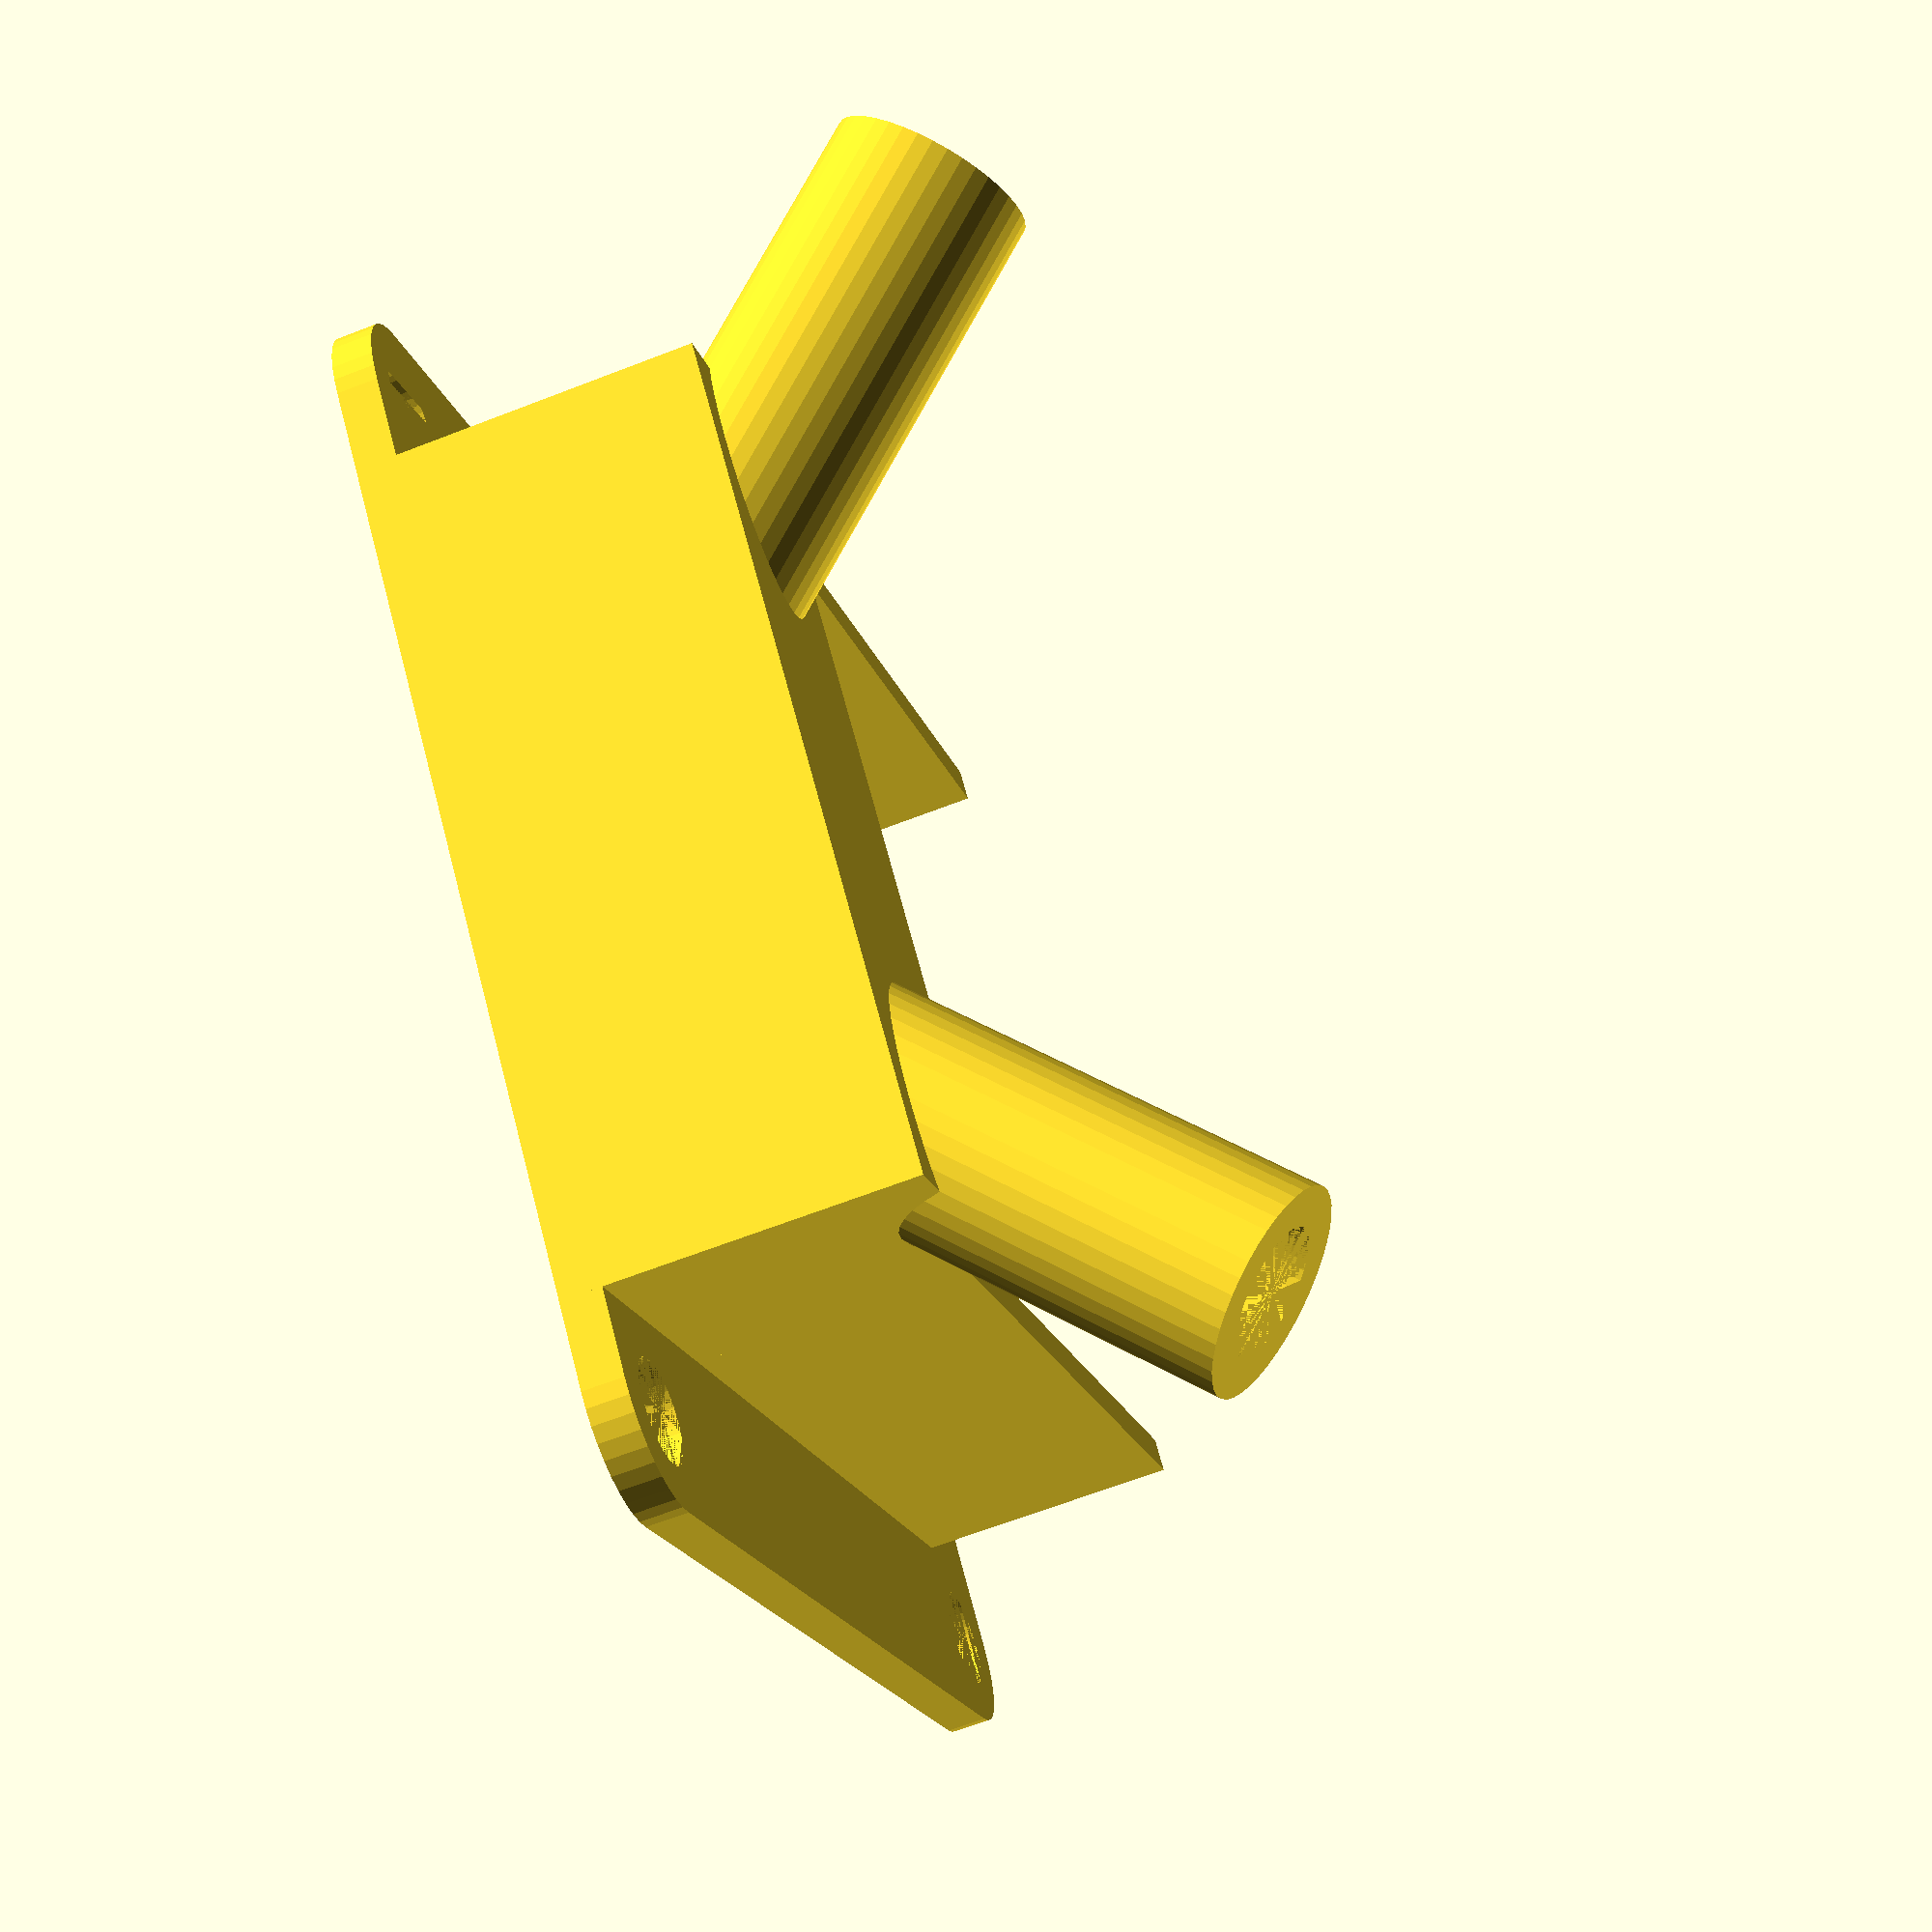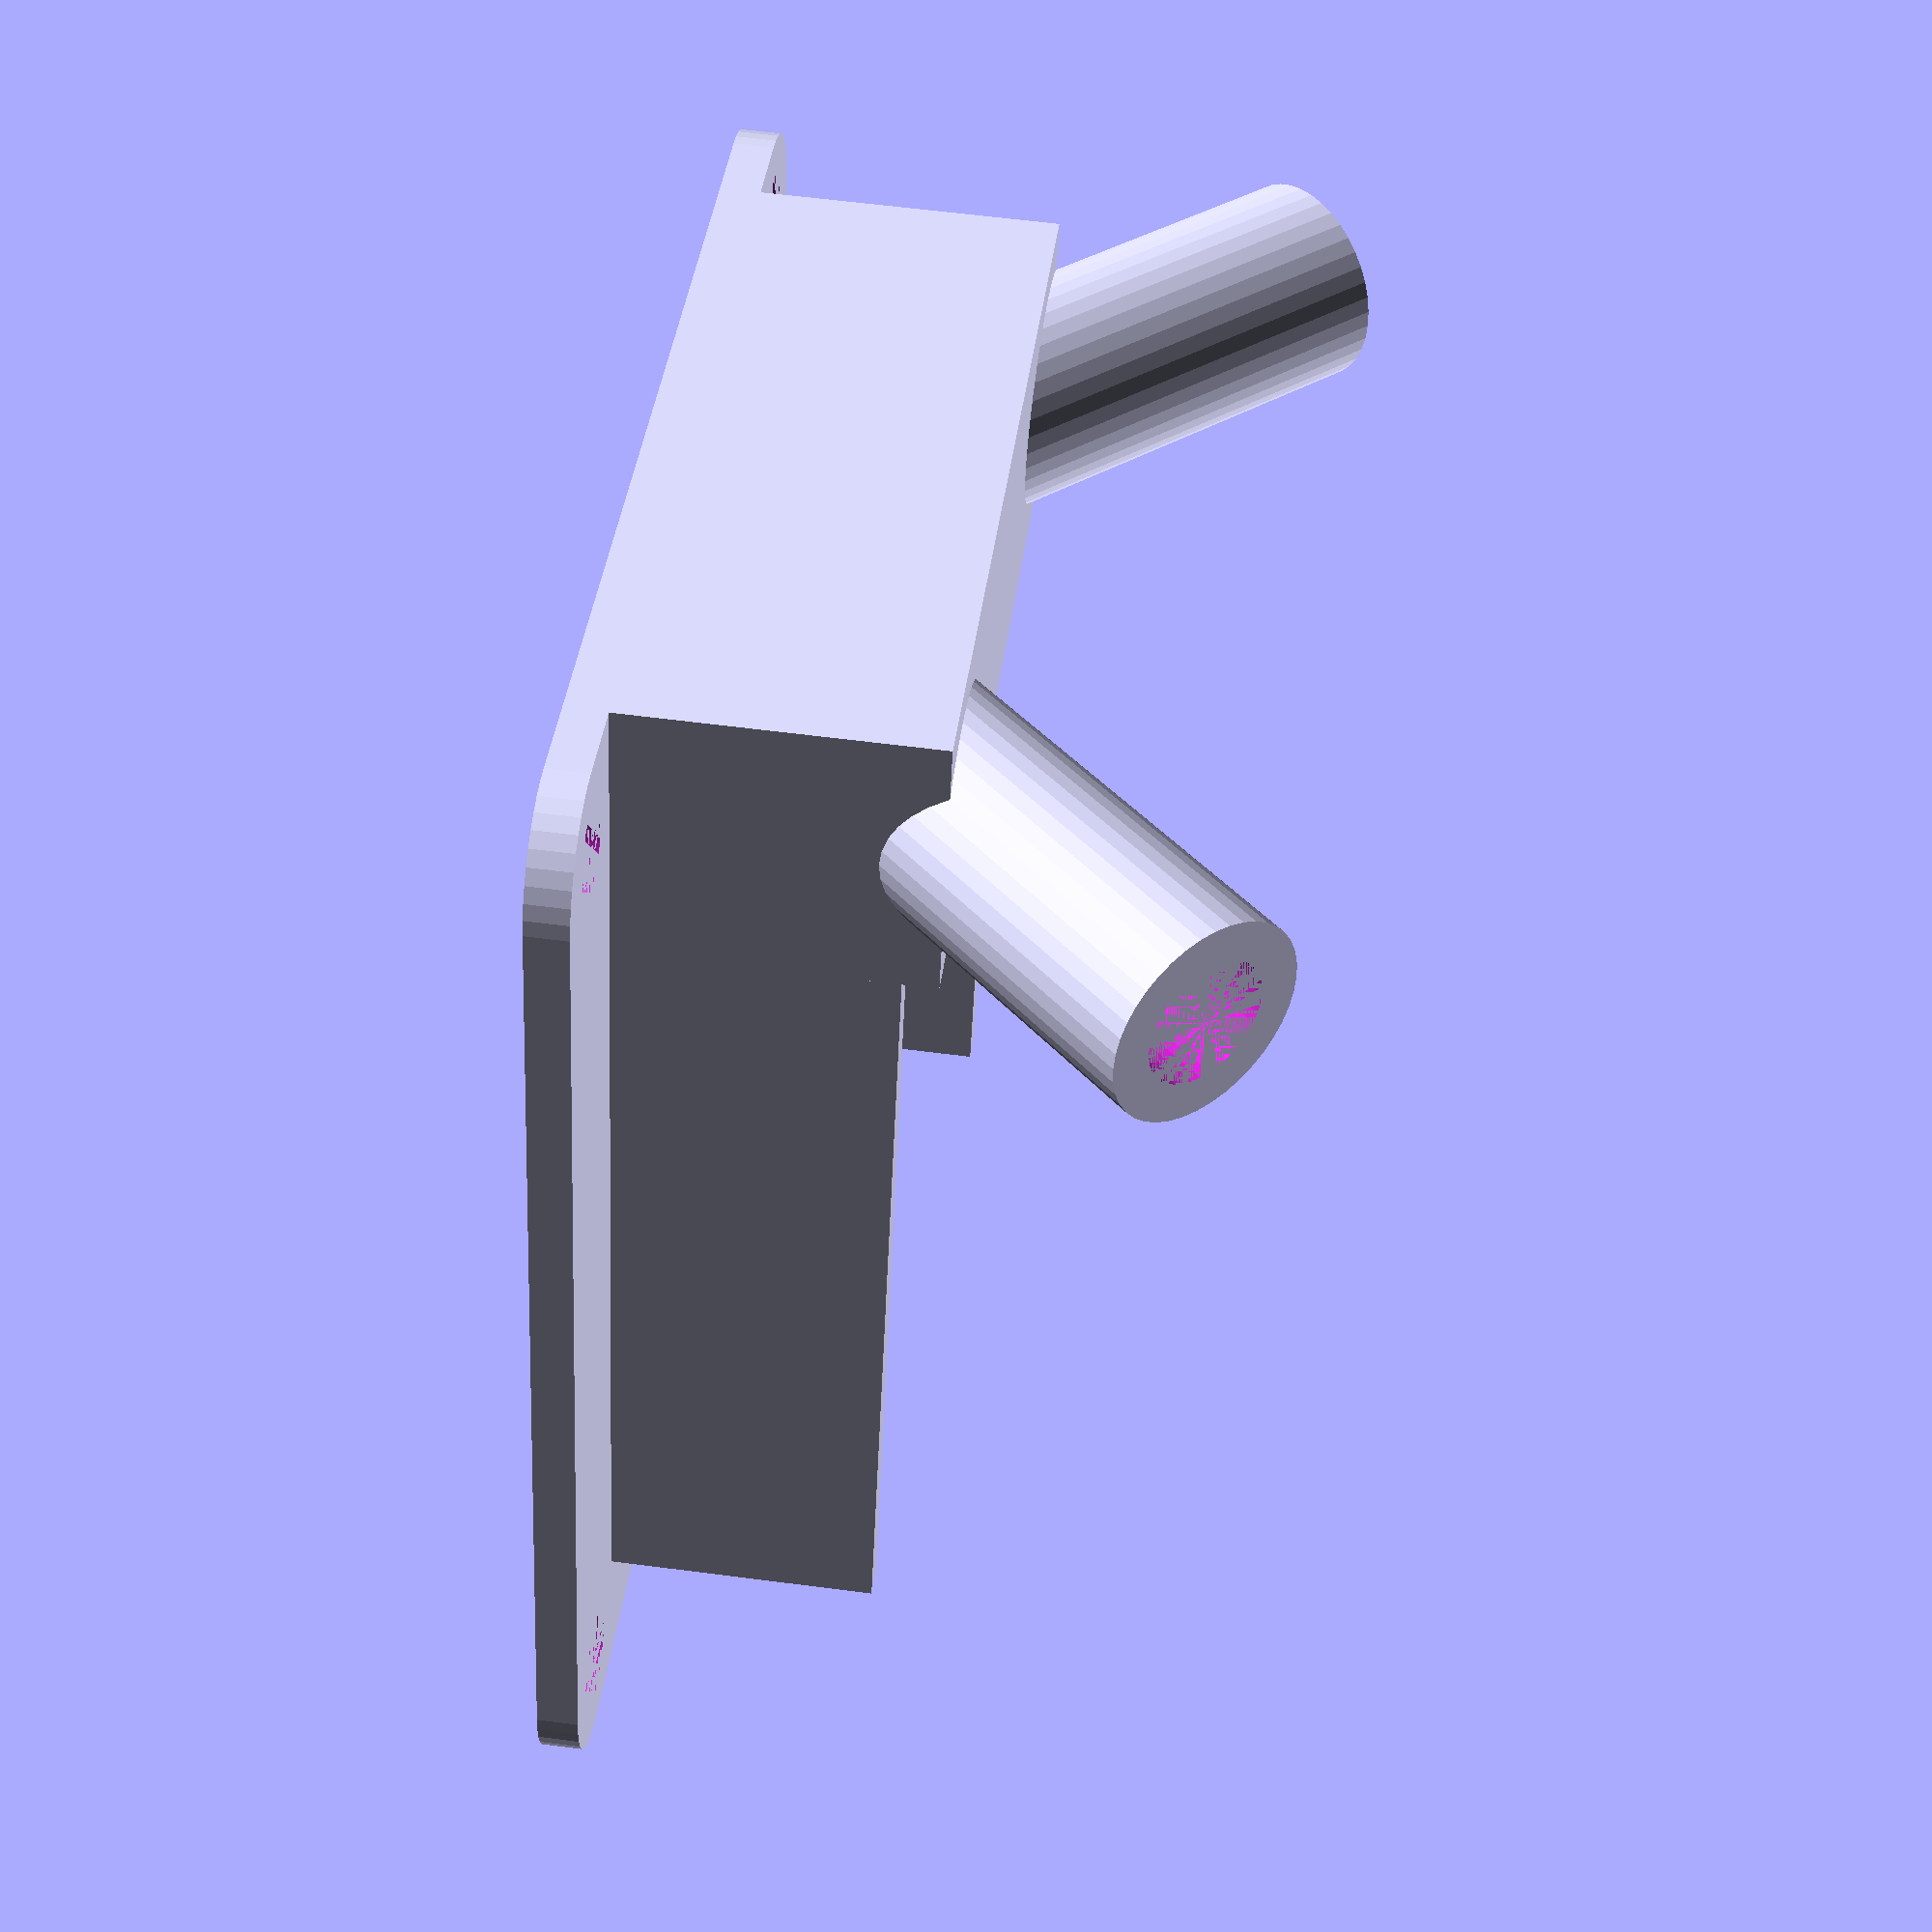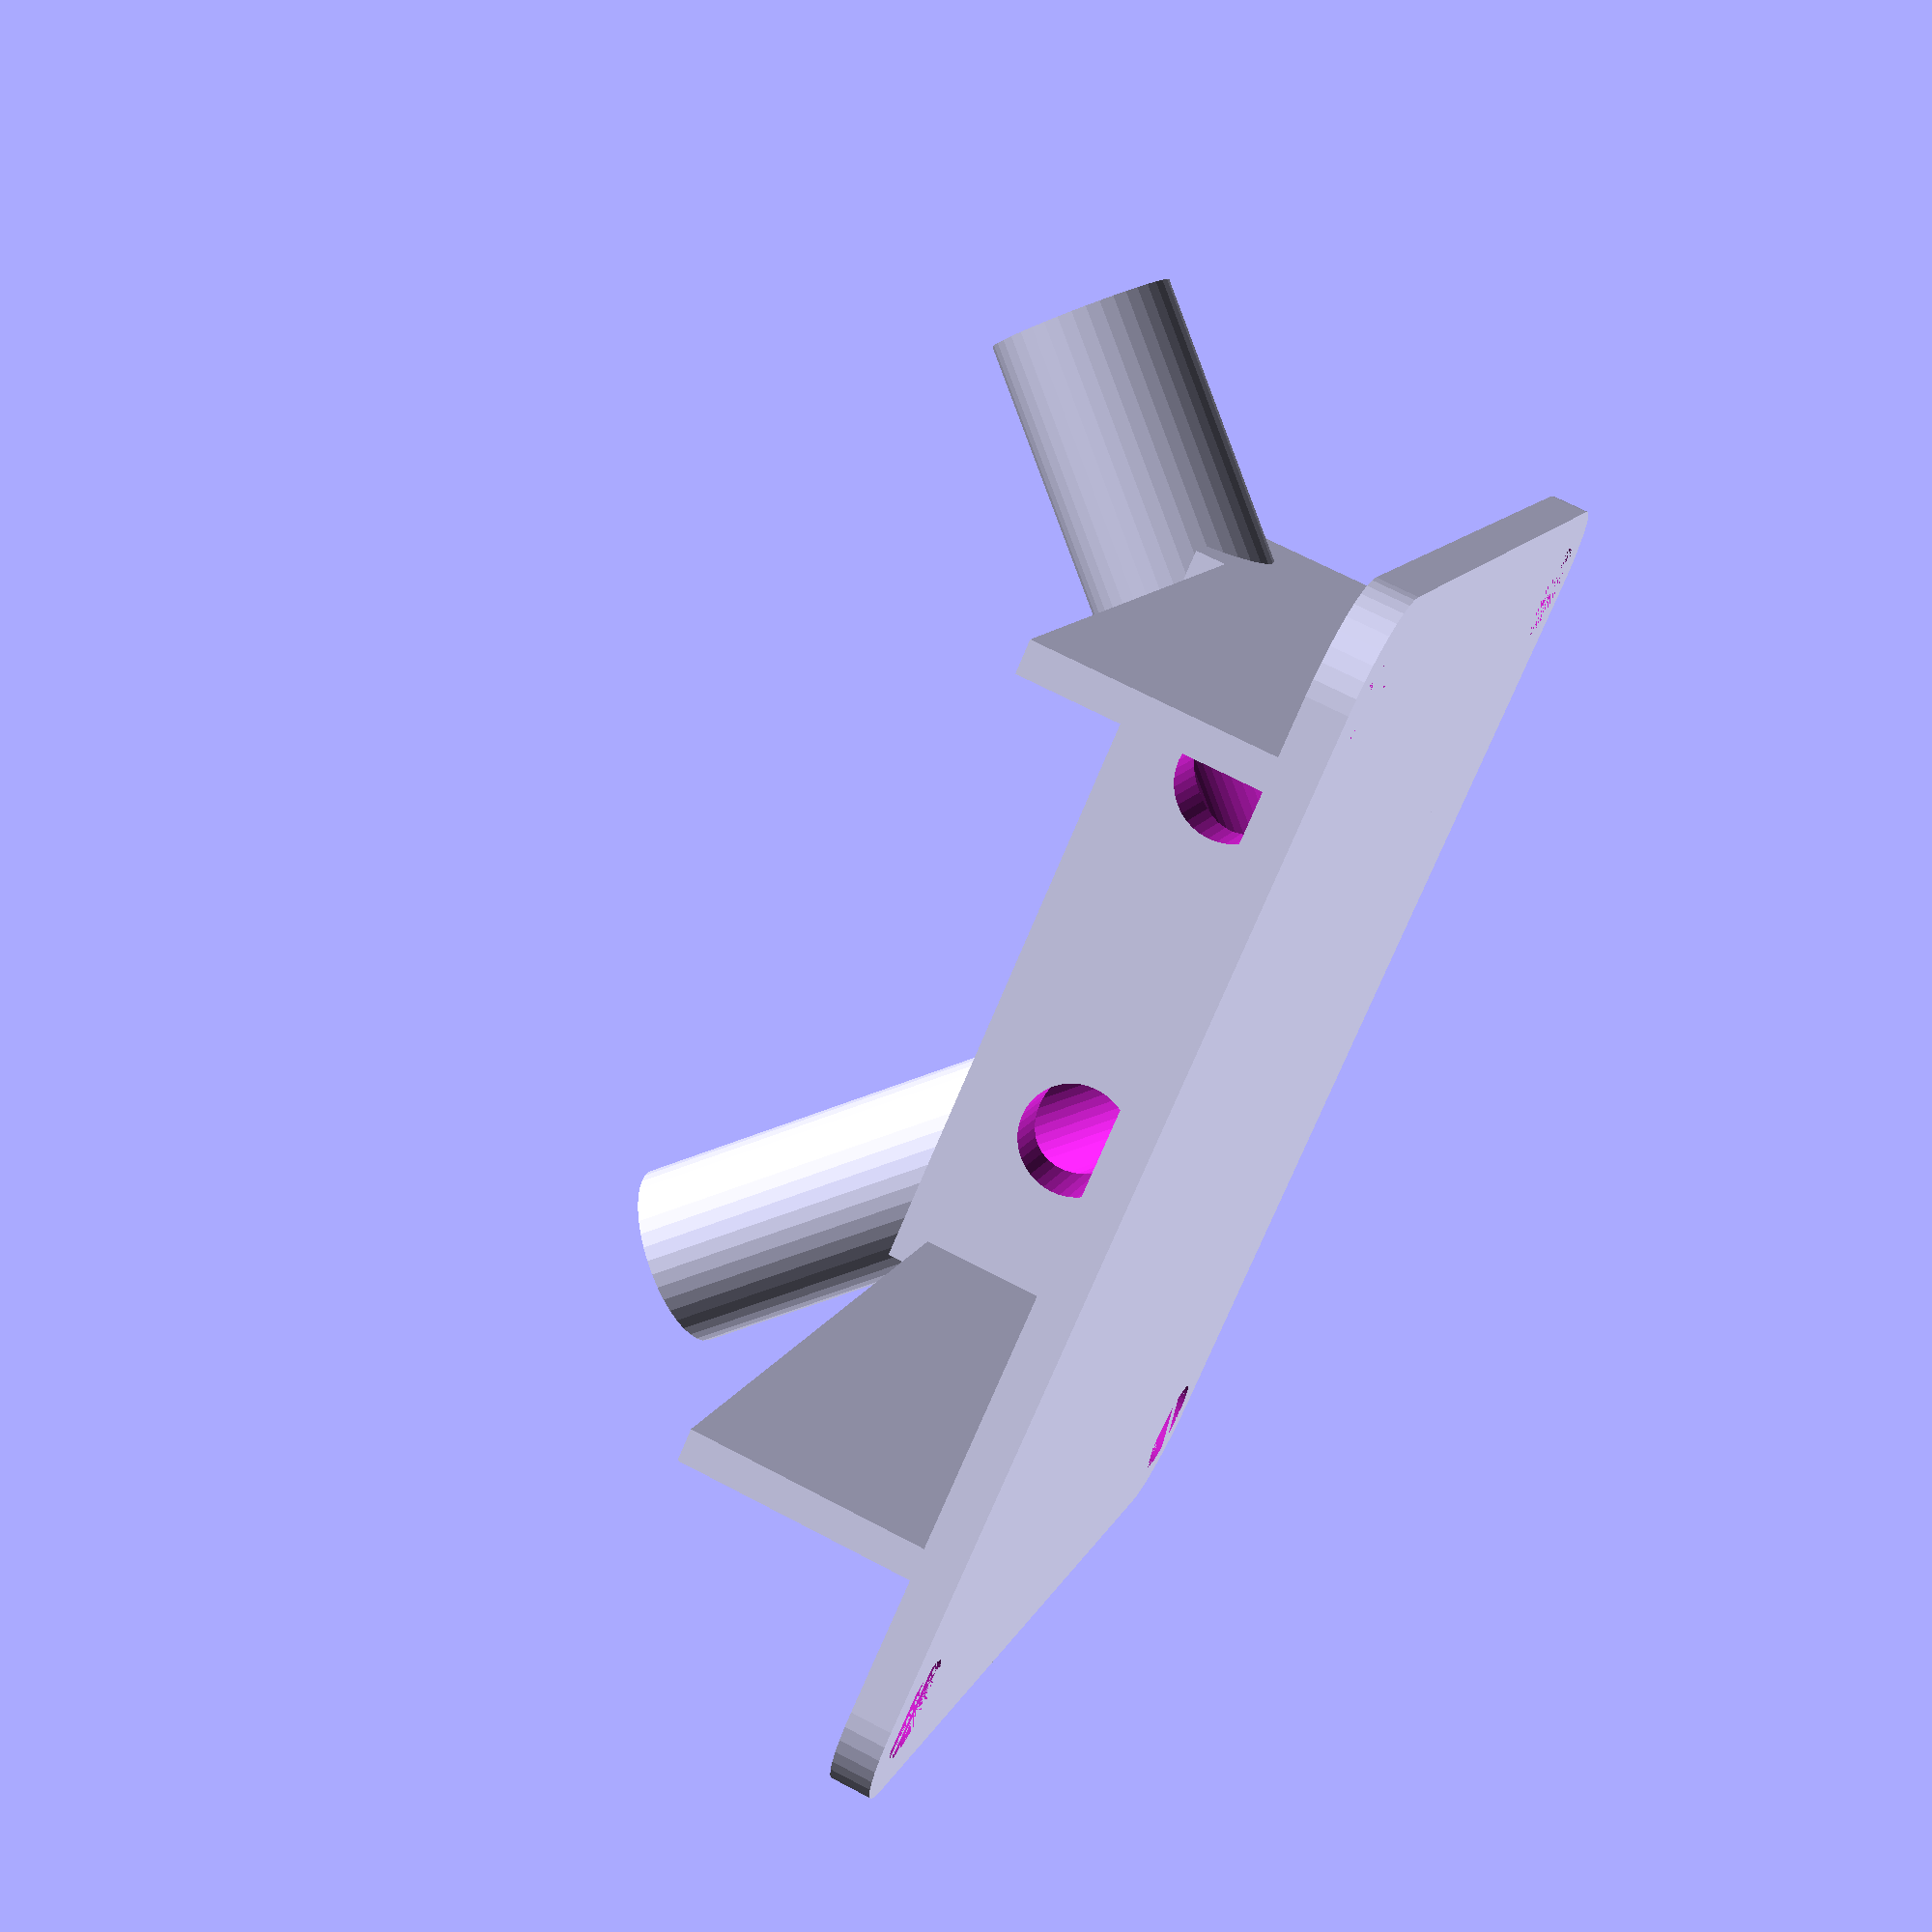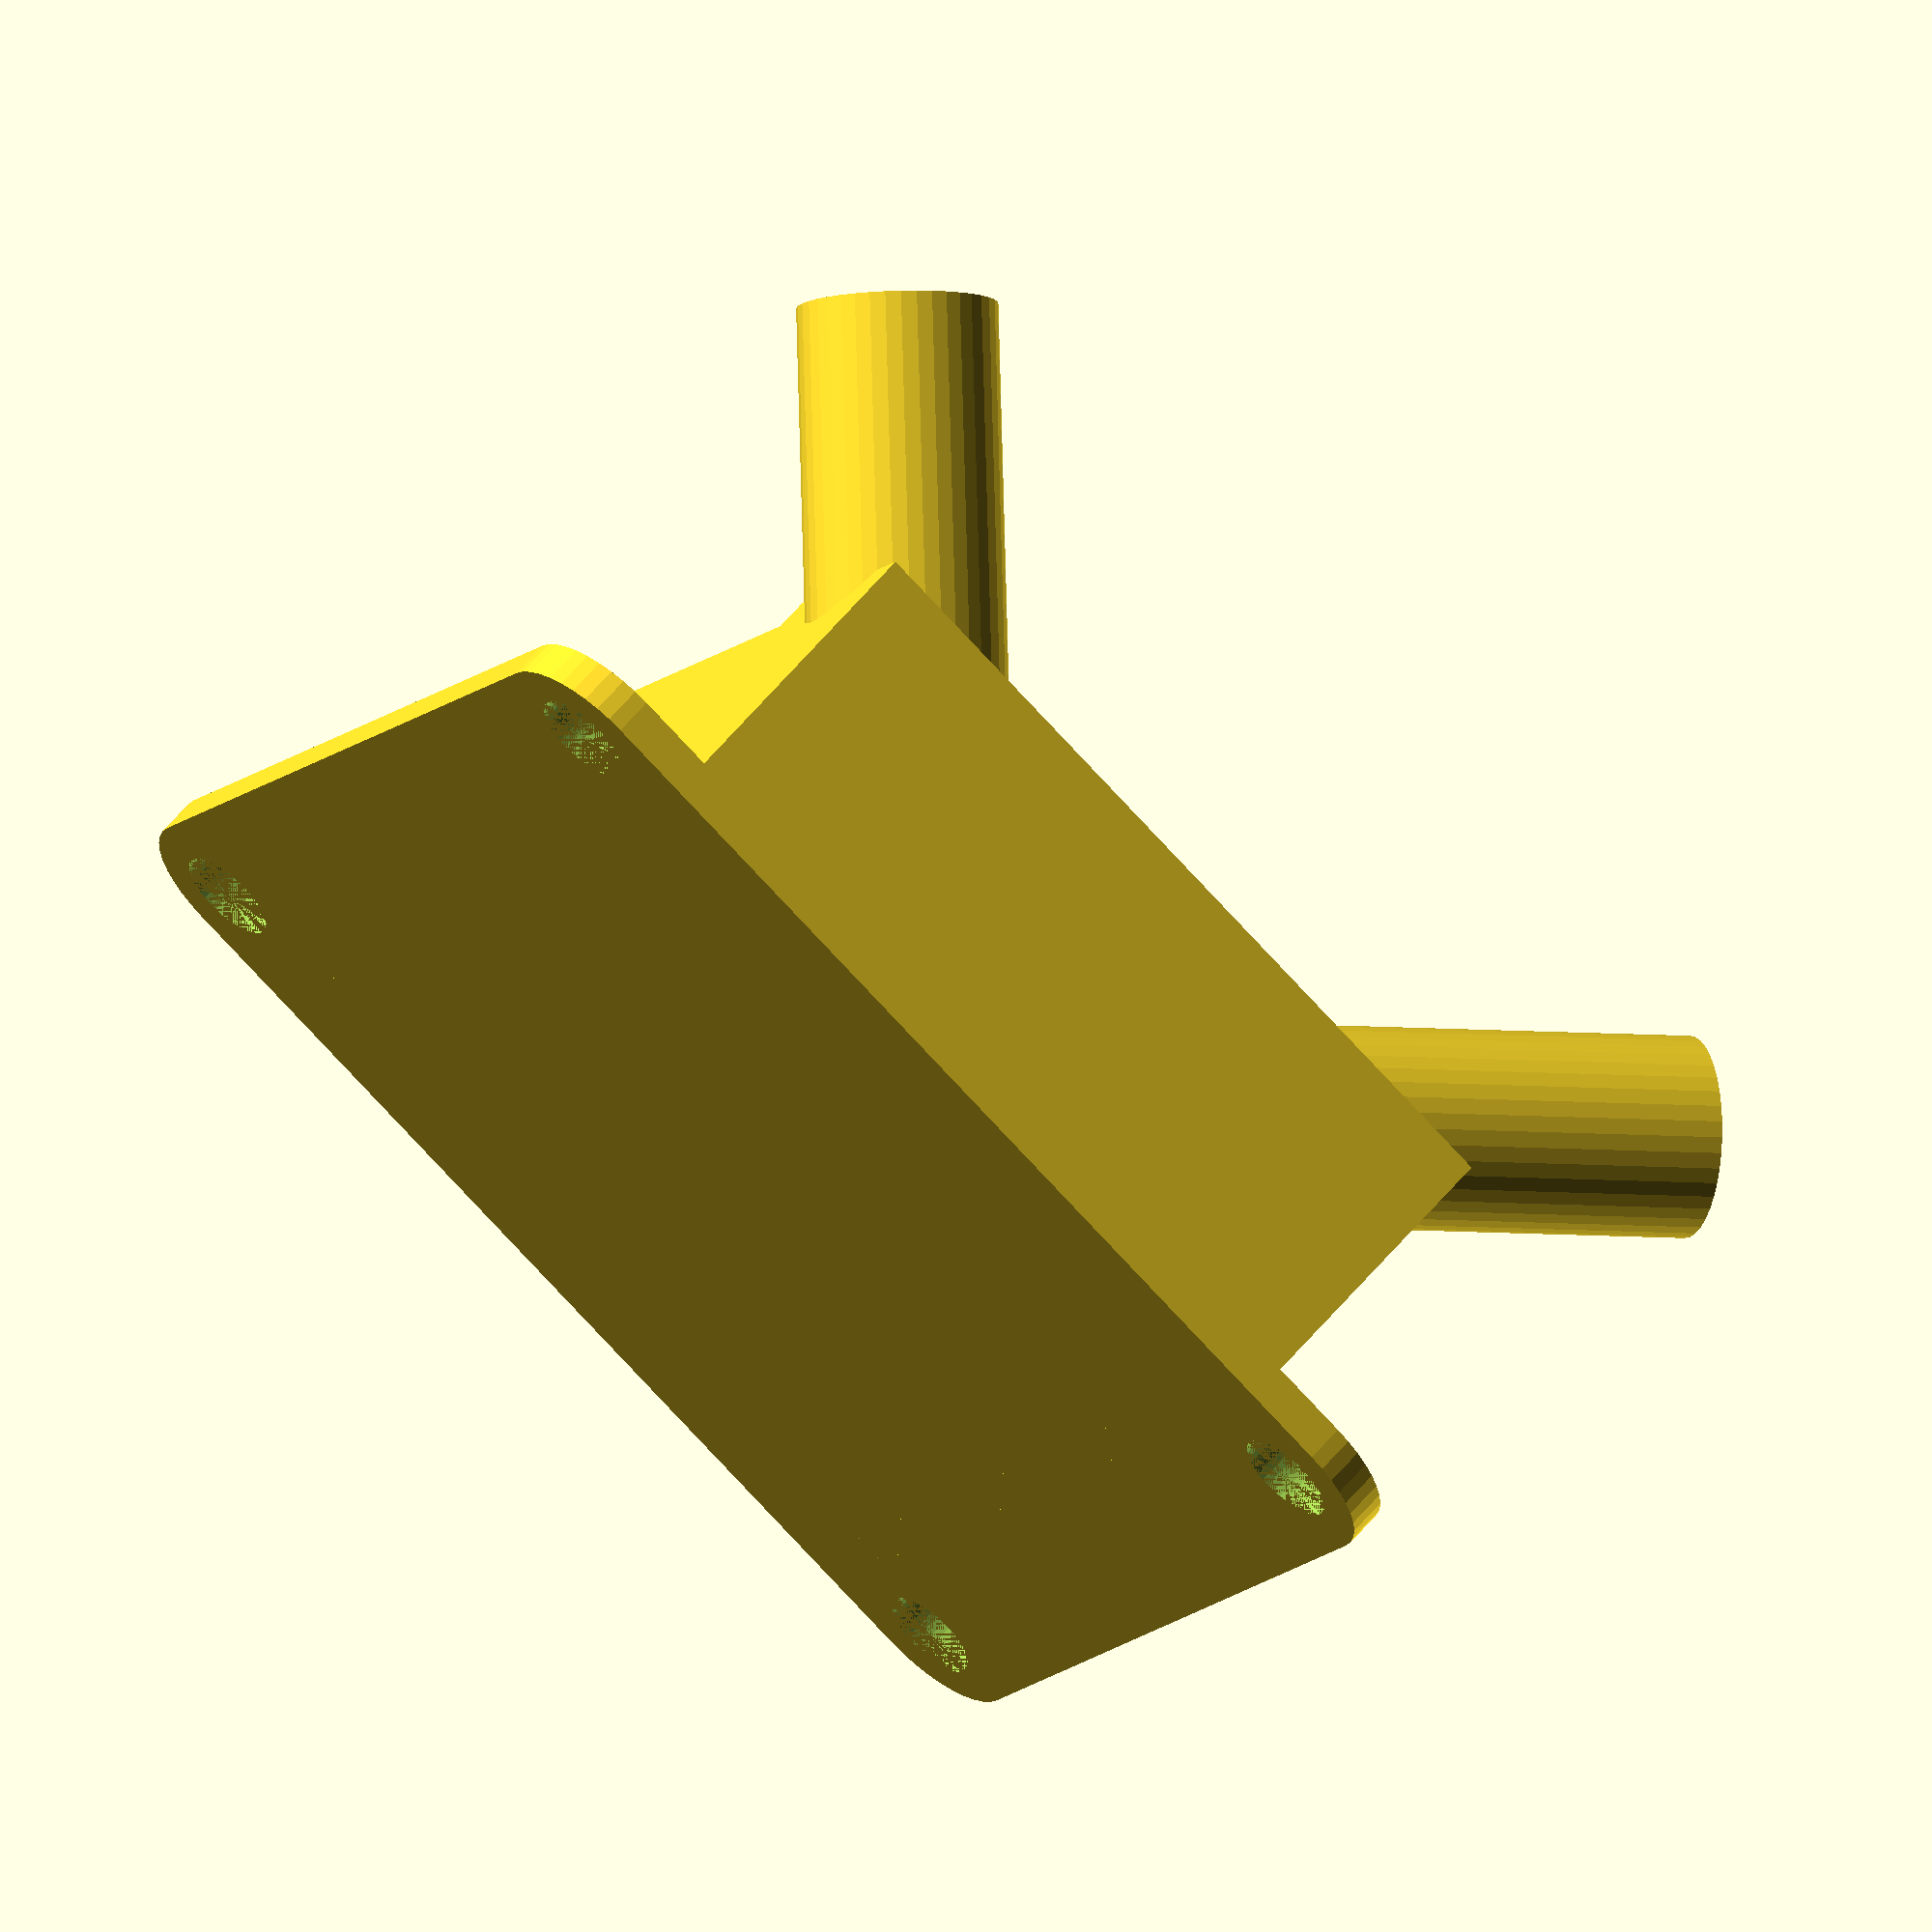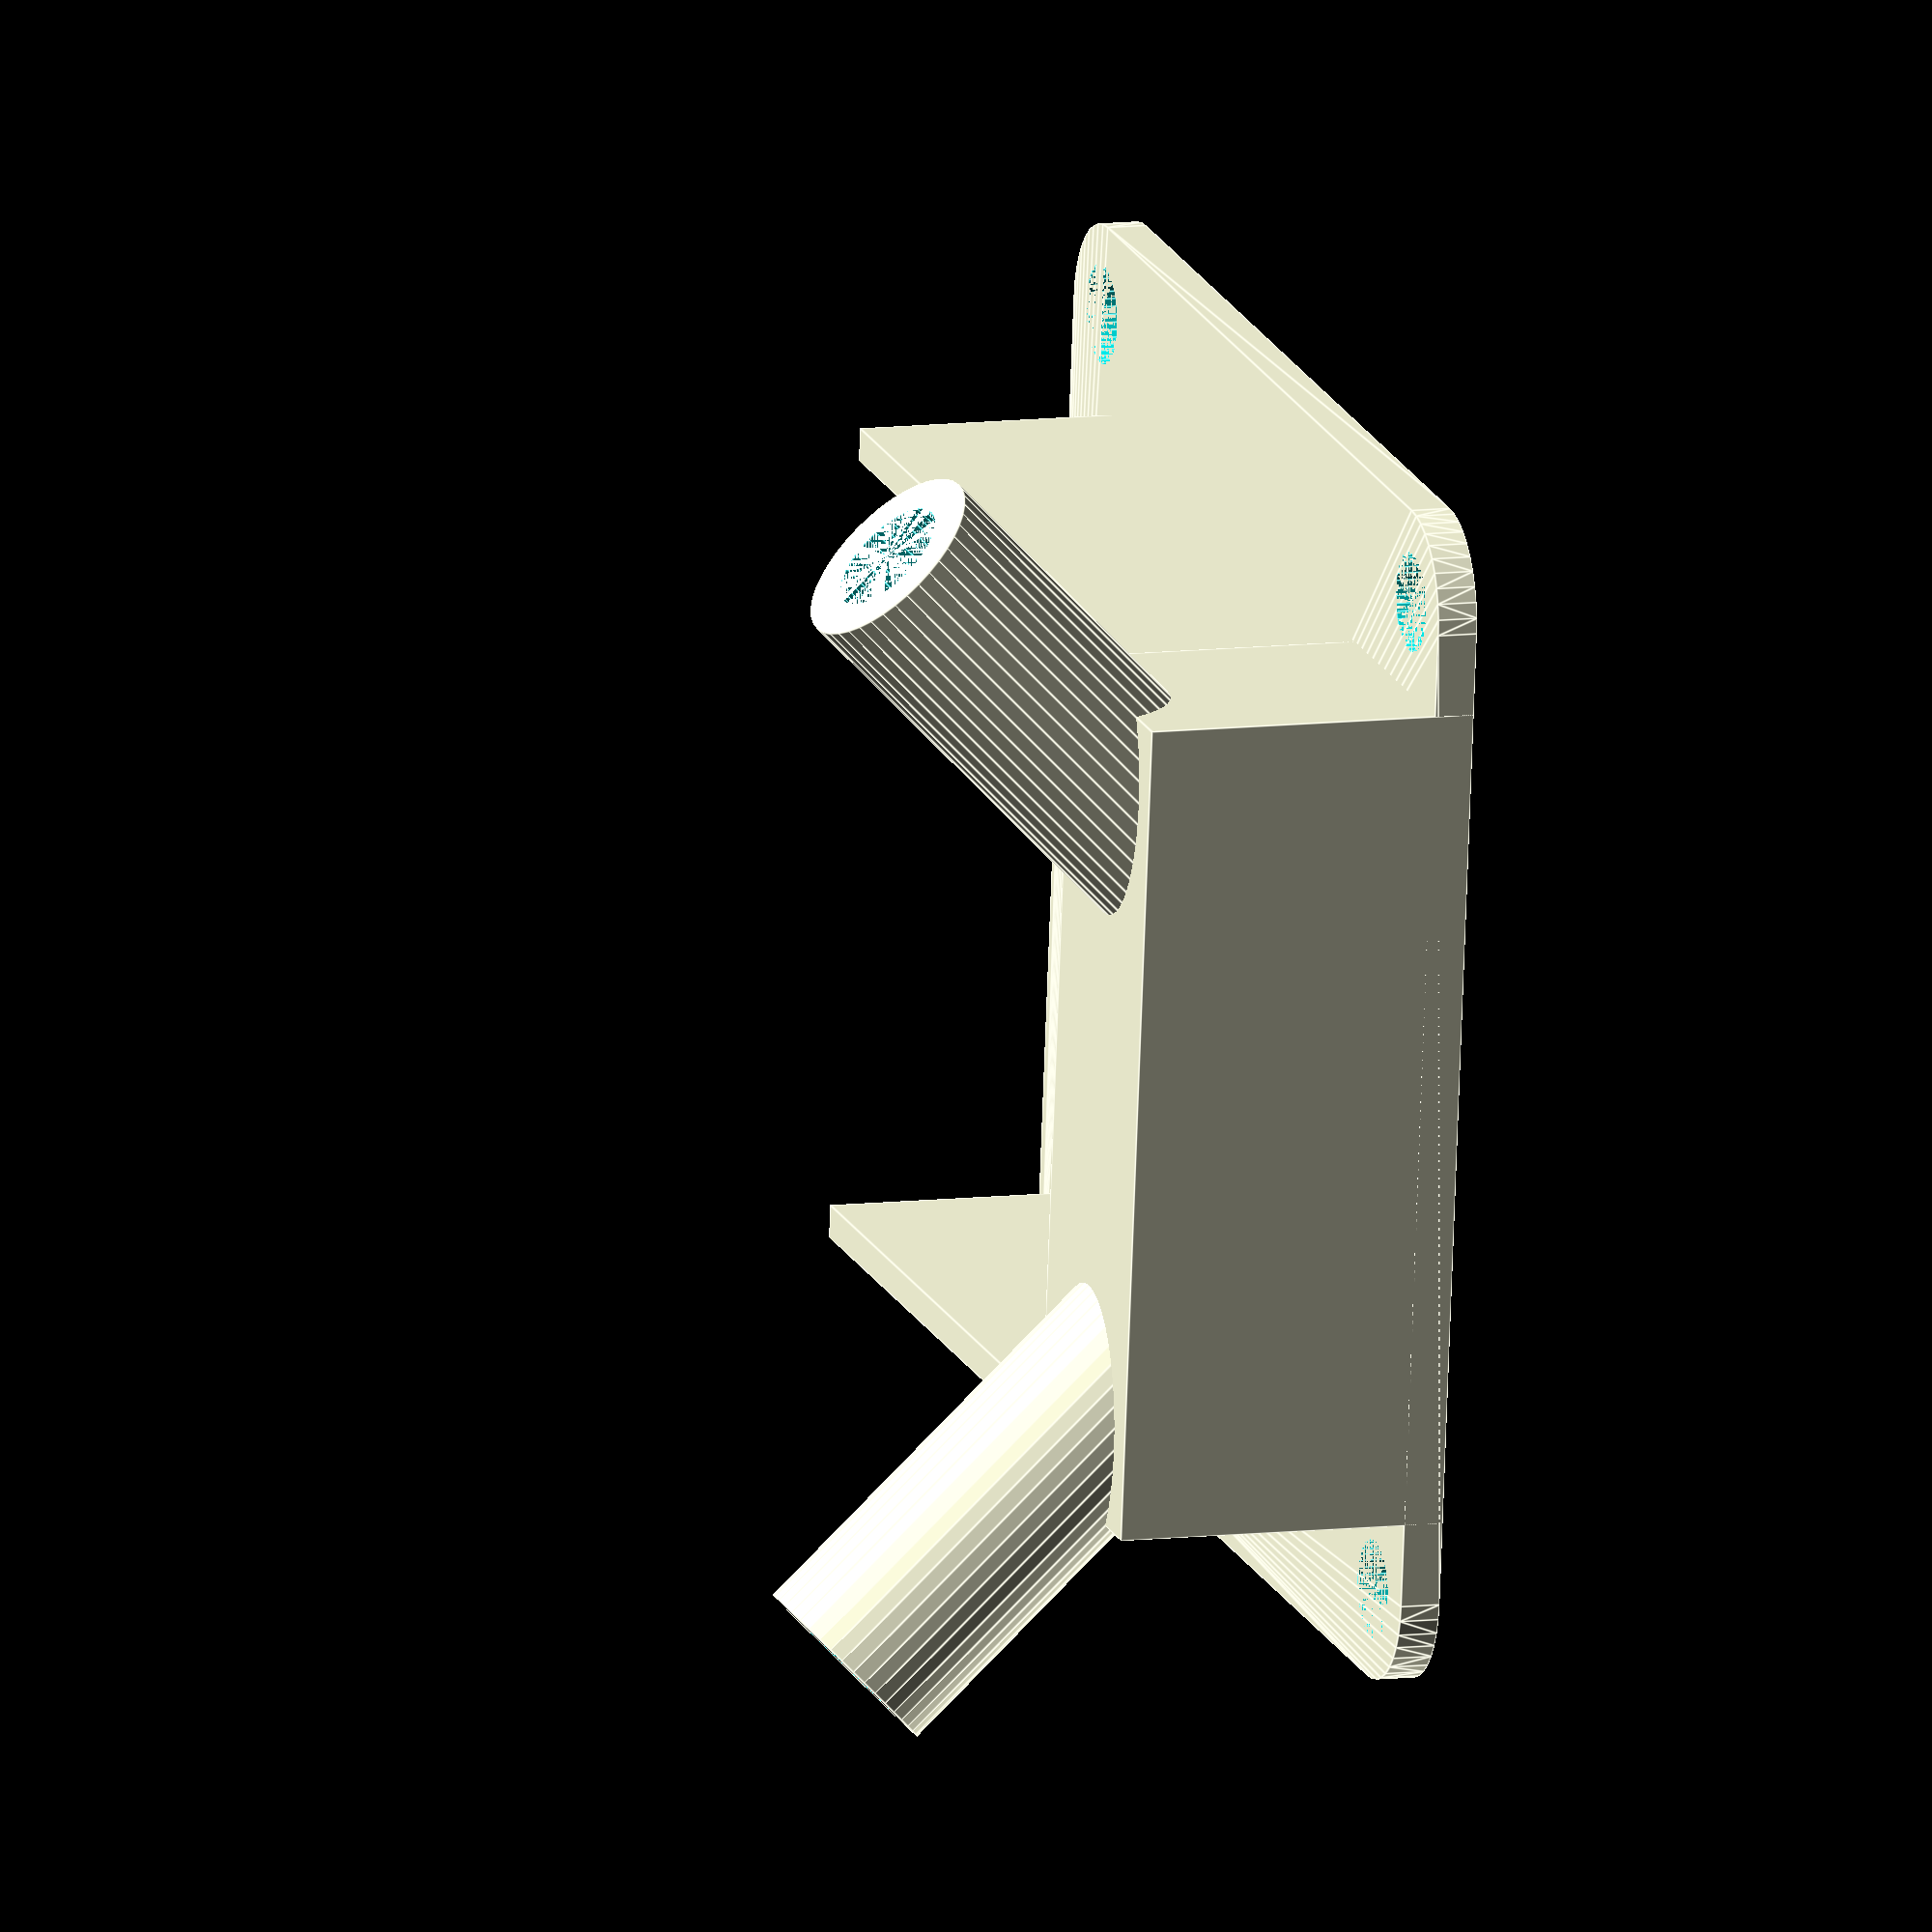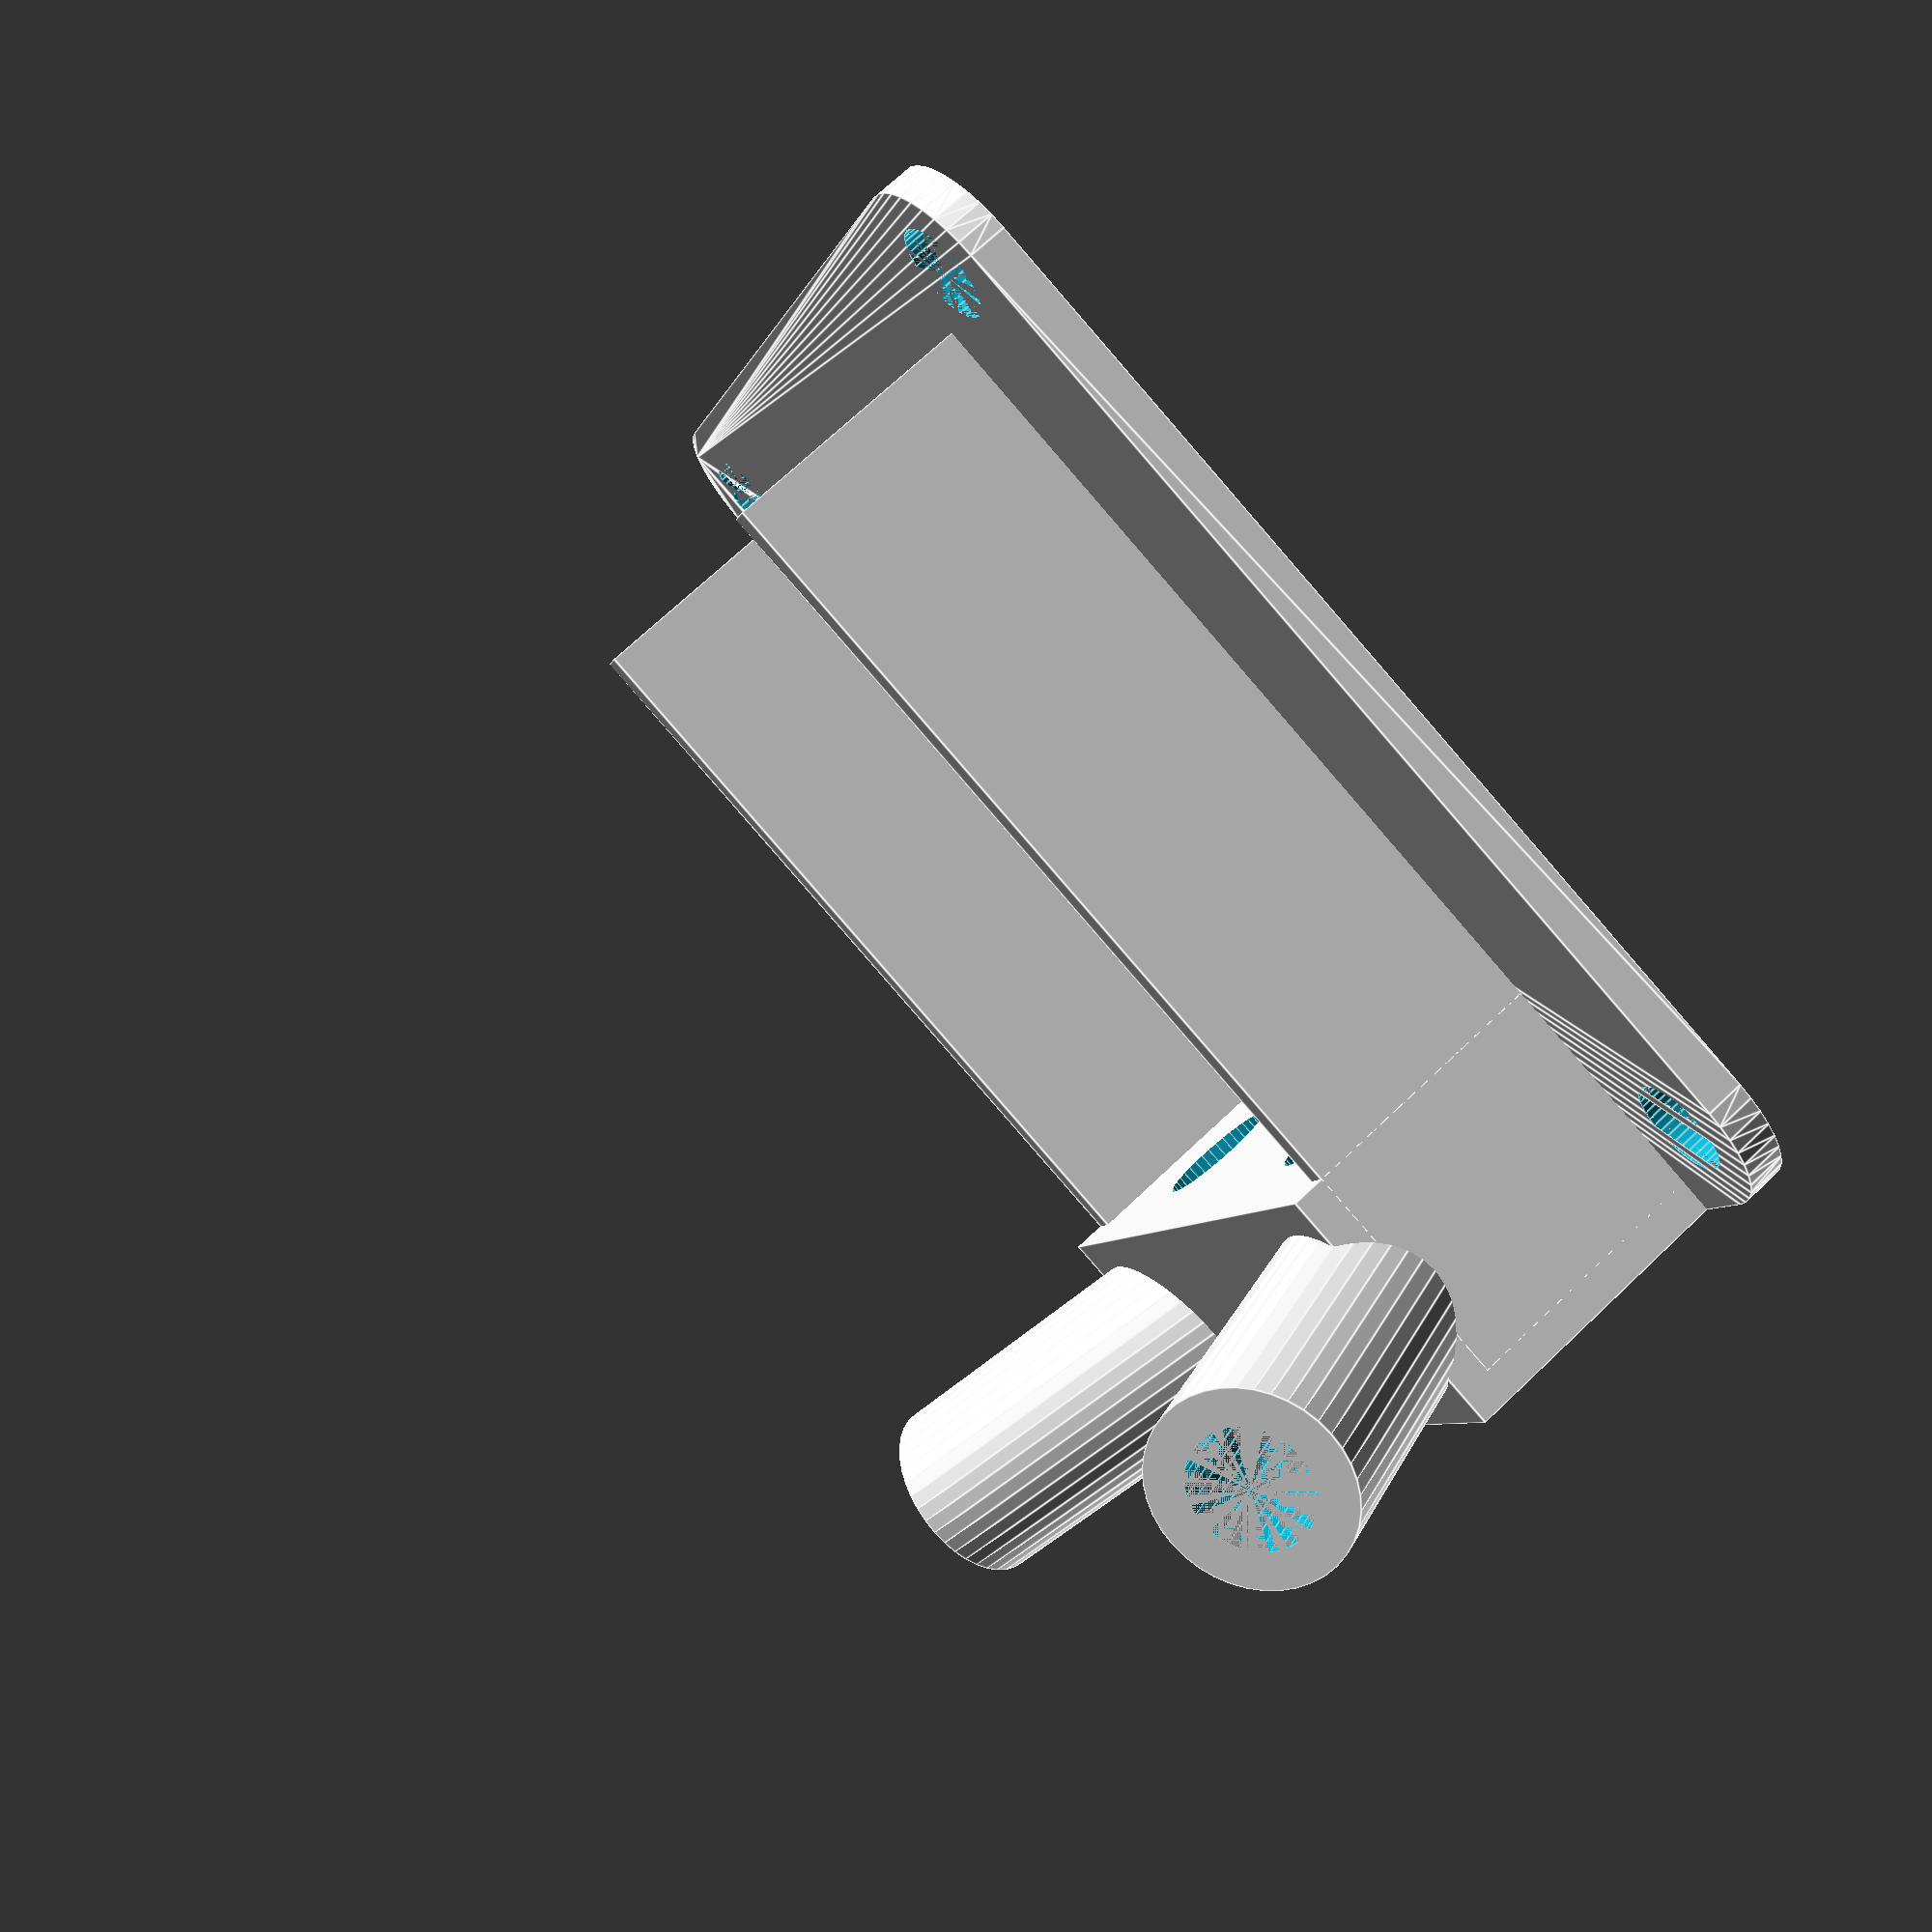
<openscad>
/*
D4R-II top mount for Naze (c) by Jorge Monteiro

D4R-II top mount for Naze is licensed under a
Creative Commons Attribution-ShareAlike 4.0 International.

You should have received a copy of the license along with this
work.  If not, see <http://creativecommons.org/licenses/by-sa/4.0/>.
*/

$fn = 40;
// Naze
nazeDimension = 36;
nazeBaseThickness = 1.2;
nazeHoleToHoleDistance = 30.5;
nazeHoleSize = 3;
// Side slot size
nazeLeftSideOpenning = 0;
nazeRightSideOpenning = 0;
// frsky antenna
antennaLength = 20;
antennaOuter = 3;
antennaInner = 1.85;
// frsky 
frskyWidth = 25;
frskyLength = 31;
frskyTopWidth = 8;
frskyTopHeight = 10;
frskySideWidth = 1;
frskySideBarHeight = 9;

nazeBaseWithGaps();
frskyBase();

module frskyBase() {    
    difference() {
        union() {
            difference() {
                union() {
                    translate([(nazeDimension-frskyTopWidth)/2,frskyWidth/2-frskySideWidth,0]) rotate([0,0,90]) cube([frskySideWidth,frskyLength,frskySideBarHeight]);
                    translate([(nazeDimension-frskyTopWidth)/2,-frskyWidth/2,0]) rotate([0,0,90]) cube([frskySideWidth,frskyLength,frskySideBarHeight]);
                    translate([-nazeDimension/2,-frskyWidth/2,0]) cube([frskyTopWidth,frskyWidth,frskyTopHeight]);
                };
                // subtract both antenna tubes
                translate([-14,-3,3]) rotate([45, 0, 0]) cylinder(antennaLength, antennaOuter, antennaOuter);
                translate([-14,3,3]) rotate([-45, 0, 0]) cylinder(antennaLength, antennaOuter, antennaOuter);

            };
            // Now draw the antenna tubes
            translate([-14,-3,3]){
                rotate([45, 0, 0]){
                    drawTube(antennaLength, antennaOuter, antennaInner);
                };
            };
            translate([-14,3,3]){
                rotate([-45, 0, 0]){
                    drawTube(antennaLength, antennaOuter, antennaInner);
                };
            };

        };
        translate([-14, -6.3, 6]) rotate([0,90,0]) cylinder(400, antennaInner, antennaInner);
        translate([-14, 6.3, 6]) rotate([0,90,0]) cylinder(400, antennaInner, antennaInner);
    };
};

module nazeBaseWithGaps() {
    gap = nazeDimension - frskyWidth;
    difference() {
        nazeBase();
        if (nazeLeftSideOpenning > 0)
            translate([0, -(frskyWidth+gap)/2, 0]) roundedCube(nazeLeftSideOpenning, gap, nazeBaseThickness, 3);
        if (nazeRightSideOpenning > 0)
            translate([0, (frskyWidth+gap)/2, 0]) roundedCube(nazeRightSideOpenning, gap, nazeBaseThickness, 3);
    };
};

module nazeBase() {
    difference() {
        roundedCube(nazeDimension,nazeDimension,nazeBaseThickness,3);
        union(){
            translate([nazeHoleToHoleDistance/2,nazeHoleToHoleDistance/2,0]) {
                cylinder(nazeBaseThickness, d=nazeHoleSize);
            };
            translate([-nazeHoleToHoleDistance/2,nazeHoleToHoleDistance/2,0]) {
                cylinder(nazeBaseThickness, d=nazeHoleSize);
            };
            translate([-nazeHoleToHoleDistance/2,-nazeHoleToHoleDistance/2,0]) {
                cylinder(nazeBaseThickness, d=nazeHoleSize);
            };
            translate([nazeHoleToHoleDistance/2,-nazeHoleToHoleDistance/2,0]) {
                cylinder(nazeBaseThickness, d=nazeHoleSize);
            };
        };
    };
};

//roundedCube(36,36,1.2,3);
module roundedCube(xdim, ydim, zdim, rdim) {
    translate([-xdim/2,-ydim/2,0]){
        hull(){
            translate([rdim,rdim,0]) cylinder(r=rdim, h=zdim);
            translate([xdim-rdim,rdim,0]) cylinder(r=rdim, h=zdim);

            translate([rdim,ydim-rdim,0]) cylinder(r=rdim, h=zdim);
            translate([xdim-rdim,ydim-rdim,0]) cylinder(r=rdim, h=zdim);

        };
    };
};

module drawTube(distance, outer, inner) {
    difference() {
        cylinder(distance, outer, outer);
        cylinder(distance, inner, inner);
    };
};

module drawTubeWithHole(distance, outer, inner) {
    difference() {
        drawTube(distance, outer, inner);
        translate([0,0,2]) rotate([0, 90, 0]) cylinder(distance, inner, inner);
    };
};


</openscad>
<views>
elev=66.1 azim=315.1 roll=291.2 proj=p view=wireframe
elev=118.5 azim=290.6 roll=262.5 proj=p view=wireframe
elev=111.6 azim=124.4 roll=62.2 proj=p view=wireframe
elev=297.4 azim=63.2 roll=220.1 proj=o view=solid
elev=350.3 azim=187.0 roll=72.4 proj=o view=edges
elev=109.4 azim=18.1 roll=133.6 proj=p view=edges
</views>
